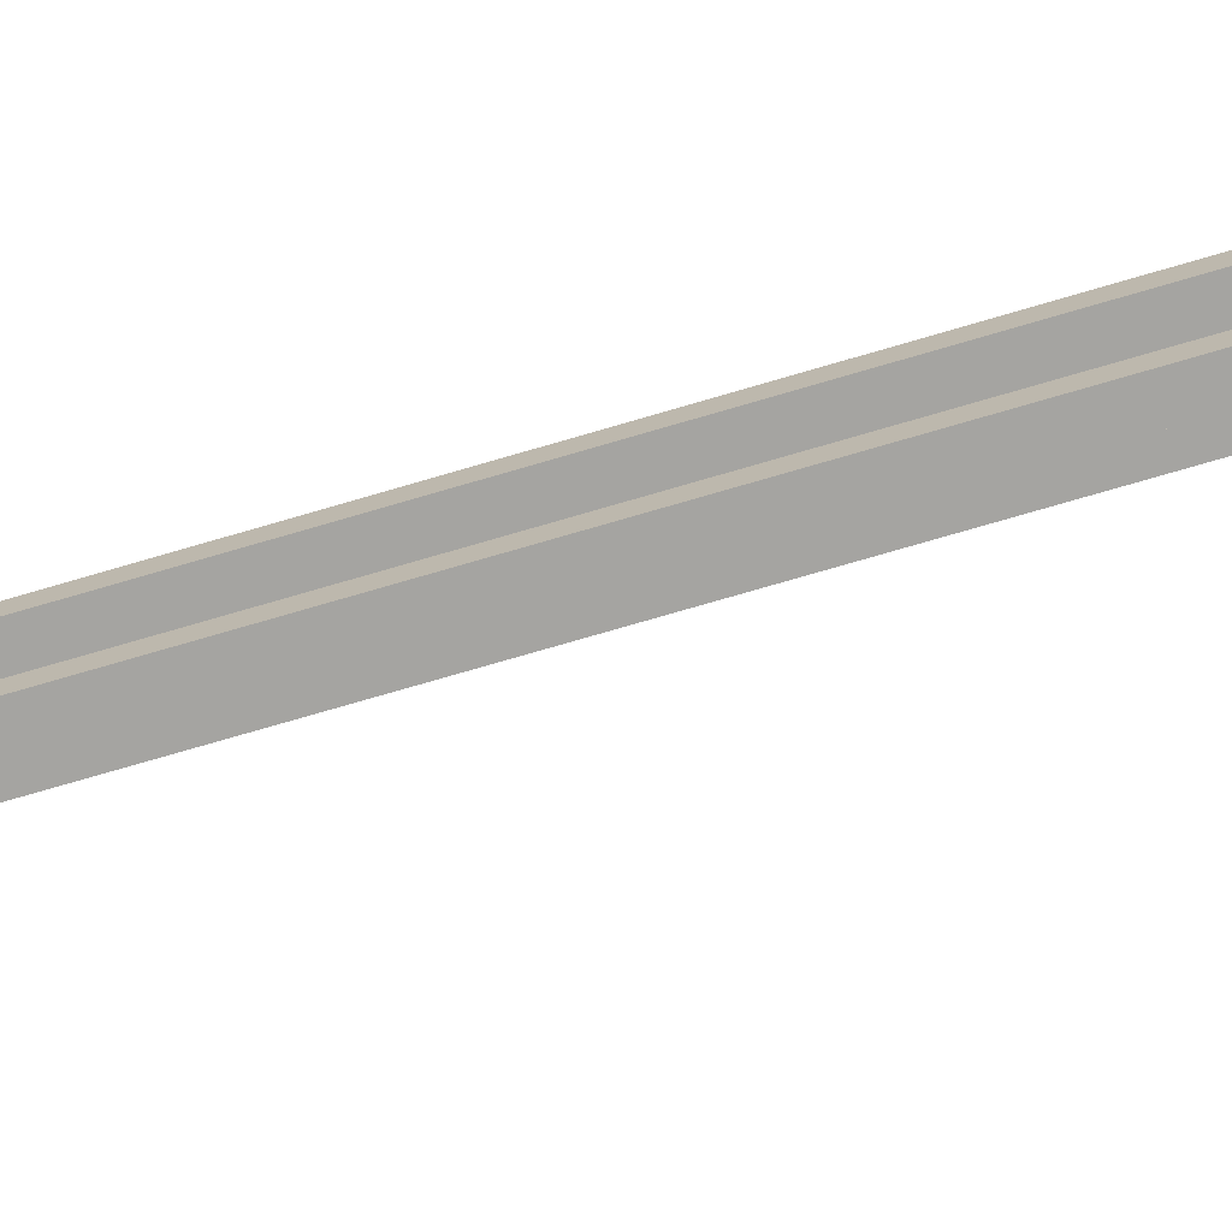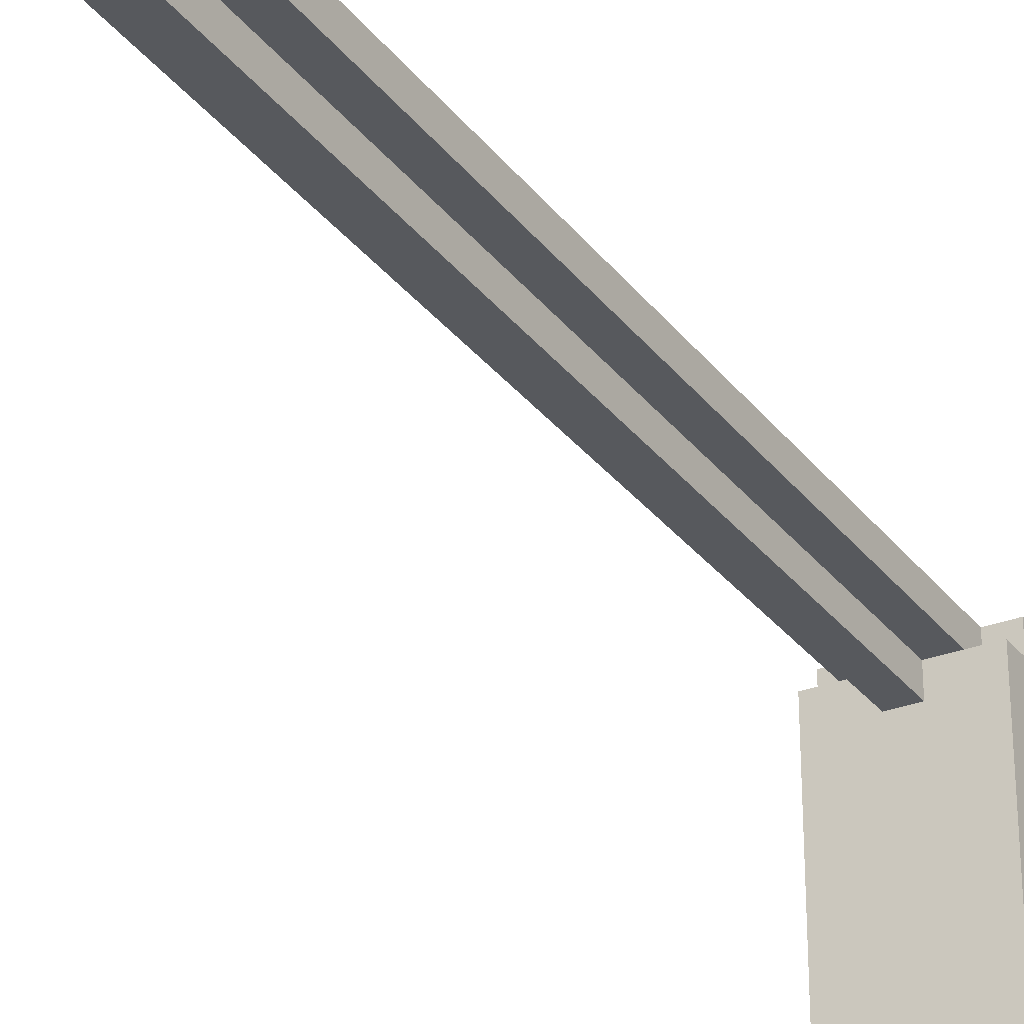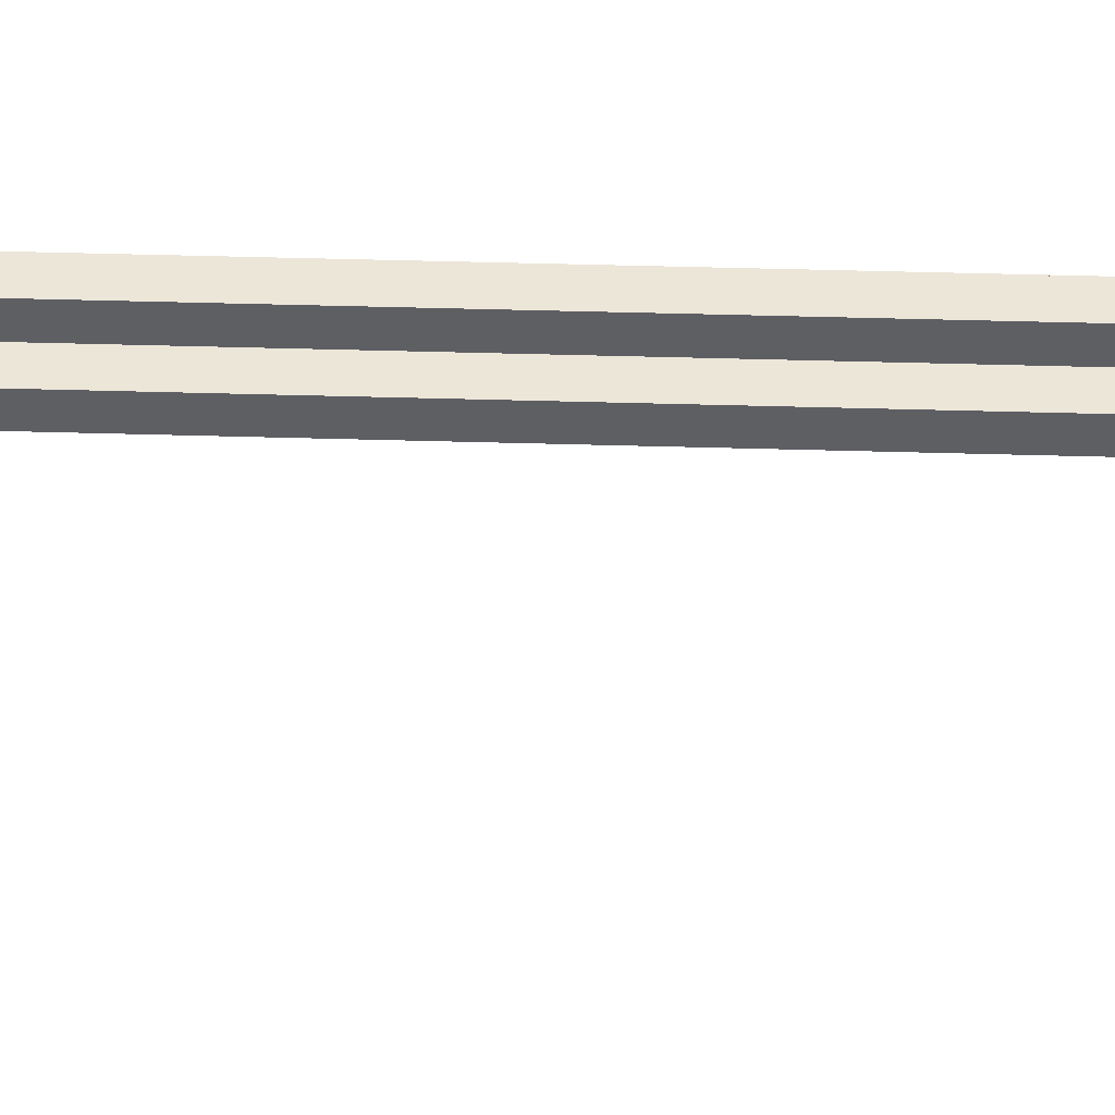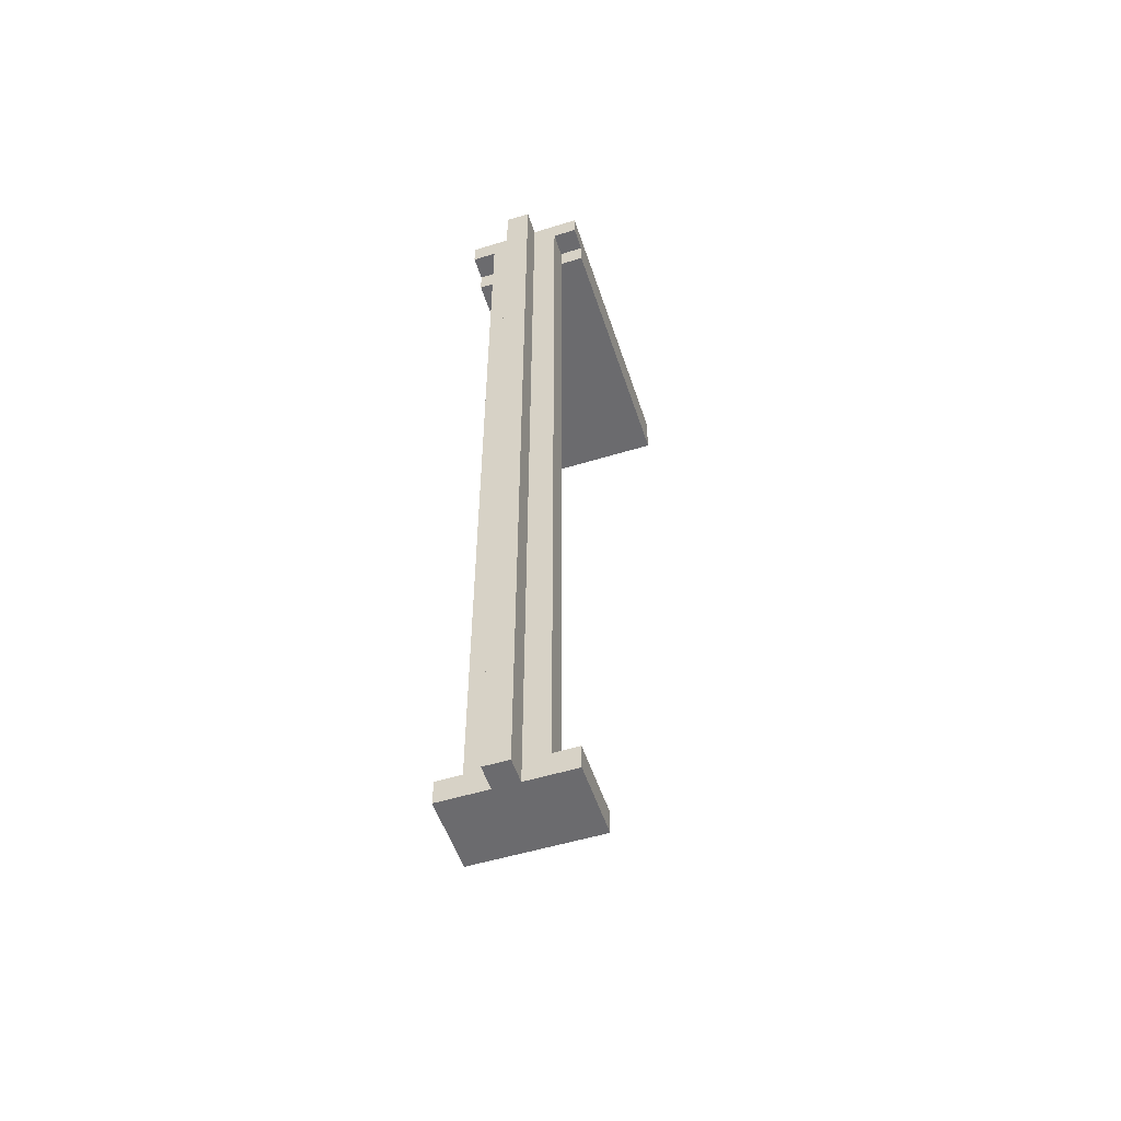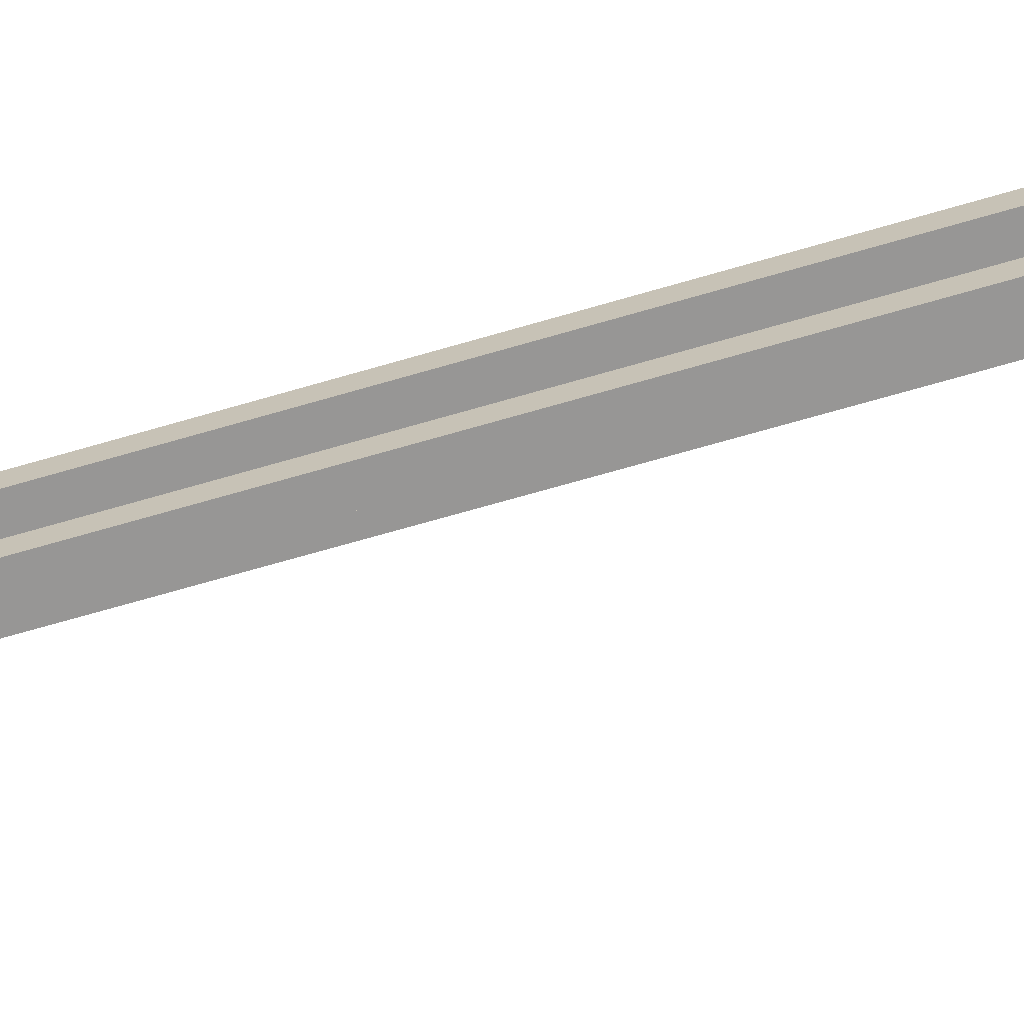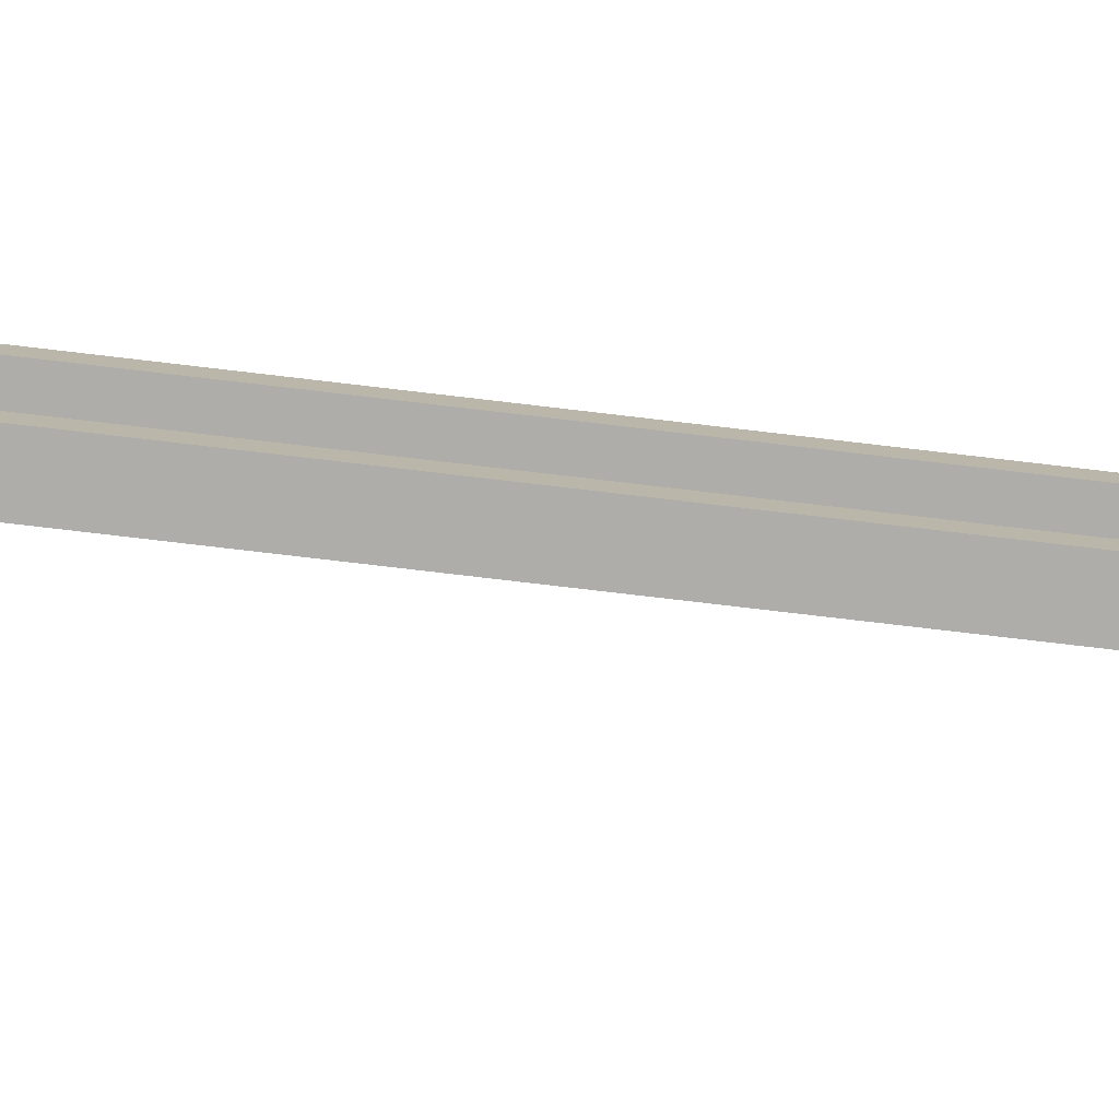
<metadata>
{"format":"obj","ext":"obj","renderer":"f3d","projection":"perspective","resolution":1024,"background":"white","views":[{"elev":-73.4,"azim":106.4,"up":"+Z"},{"elev":-29.5,"azim":29.9,"up":"+Z"},{"elev":49.3,"azim":91.8,"up":"+Z"},{"elev":-53.5,"azim":18.1,"up":"+Y"},{"elev":-67.8,"azim":-73.6,"up":"+Z"},{"elev":-77.2,"azim":83.3,"up":"+Z"}]}
</metadata>
<code>
o
v -0.2 0.2 1.8
v -0.2 0.2 1.5
v -0.2 0.3 1.8
v -0.2 0.3 1.5
v -0.2 3.8 1.7
v -0.2 3.8 0.6
v -0.2 3.9 1.8
v -0.2 3.9 1.7
v -0.2 4 1.8
v -0.2 4 0.6
v -0.1 0.3 1.8
v -0.1 0.3 1.7
v -0.1 3.8 1.7
v -0.1 3.9 1.8
v -0.1 3.9 1.7
v 5.96e-08 0.2 1.9
v 5.96e-08 0.2 1.8
v 5.96e-08 0.3 1.7
v 5.96e-08 0.3 1.6
v 5.96e-08 3.8 1.7
v 5.96e-08 3.8 1.6
v 5.96e-08 4 1.9
v 5.96e-08 4 1.8
v 0.1 0.2 1.9
v 0.1 0.2 1.8
v 0.1 0.3 1.7
v 0.1 0.3 1.6
v 0.1 3.8 1.7
v 0.1 3.8 1.6
v 0.1 4 1.9
v 0.1 4 1.8
v 0.2 0.3 1.8
v 0.2 0.3 1.7
v 0.2 3.8 1.7
v 0.2 3.9 1.8
v 0.2 3.9 1.7
v 0.3 0.2 1.8
v 0.3 0.2 1.5
v 0.3 0.3 1.8
v 0.3 0.3 1.5
v 0.3 3.8 1.7
v 0.3 3.8 0.6
v 0.3 3.9 1.8
v 0.3 3.9 1.7
v 0.3 4 1.8
v 0.3 4 0.6
v 5.96e-08 0.2 1.9
v 5.96e-08 4 1.9
v 0.1 0.2 1.9
v 0.1 4 1.9
v -0.2 0.2 1.8
v -0.2 0.3 1.8
v -0.2 3.9 1.8
v -0.2 4 1.8
v -0.1 0.3 1.8
v -0.1 3.9 1.8
v 5.96e-08 0.2 1.8
v 5.96e-08 4 1.8
v 0.1 0.2 1.8
v 0.1 4 1.8
v 0.2 0.3 1.8
v 0.2 3.9 1.8
v 0.3 0.2 1.8
v 0.3 0.3 1.8
v 0.3 3.9 1.8
v 0.3 4 1.8
v -0.2 3.8 1.7
v -0.2 3.9 1.7
v -0.1 3.8 1.7
v -0.1 3.9 1.7
v 0.2 3.8 1.7
v 0.2 3.9 1.7
v 0.3 3.8 1.7
v 0.3 3.9 1.7
v -0.1 0.3 1.7
v -0.1 3.8 1.7
v 5.96e-08 0.3 1.7
v 5.96e-08 3.8 1.7
v 0.1 0.3 1.7
v 0.1 3.8 1.7
v 0.2 0.3 1.7
v 0.2 3.8 1.7
v 5.96e-08 0.3 1.6
v 5.96e-08 3.8 1.6
v 0.1 0.3 1.6
v 0.1 3.8 1.6
v -0.2 0.2 1.5
v -0.2 0.3 1.5
v 0.3 0.2 1.5
v 0.3 0.3 1.5
v -0.2 3.8 0.6
v -0.2 4 0.6
v 0.3 3.8 0.6
v 0.3 4 0.6
v 5.96e-08 0.2 1.9
v 0.1 0.2 1.9
v -0.2 0.2 1.8
v 5.96e-08 0.2 1.8
v 0.1 0.2 1.8
v 0.3 0.2 1.8
v -0.2 0.2 1.5
v 0.3 0.2 1.5
v -0.2 3.8 1.7
v -0.1 3.8 1.7
v 5.96e-08 3.8 1.7
v 0.1 3.8 1.7
v 0.2 3.8 1.7
v 0.3 3.8 1.7
v 5.96e-08 3.8 1.6
v 0.1 3.8 1.6
v -0.1 3.8 1.1
v 0.2 3.8 1.1
v -0.2 3.8 0.6
v 0.3 3.8 0.6
v -0.2 3.9 1.8
v -0.1 3.9 1.8
v 0.2 3.9 1.8
v 0.3 3.9 1.8
v -0.2 3.9 1.7
v -0.1 3.9 1.7
v 0.2 3.9 1.7
v 0.3 3.9 1.7
v -0.2 0.3 1.8
v -0.1 0.3 1.8
v 0.2 0.3 1.8
v 0.3 0.3 1.8
v -0.1 0.3 1.7
v 5.96e-08 0.3 1.7
v 0.1 0.3 1.7
v 0.2 0.3 1.7
v 5.96e-08 0.3 1.6
v 0.1 0.3 1.6
v -0.2 0.3 1.5
v 0.3 0.3 1.5
v 5.96e-08 4 1.9
v 0.1 4 1.9
v -0.2 4 1.8
v 5.96e-08 4 1.8
v 0.1 4 1.8
v 0.3 4 1.8
v -0.2 4 0.6
v 0.3 4 0.6
f 3 2 1
f 4 2 3
f 8 6 5
f 9 8 7
f 10 6 8
f 10 8 9
f 13 12 11
f 14 13 11
f 15 13 14
f 20 19 18
f 21 19 20
f 22 17 16
f 23 17 22
f 26 27 28
f 28 27 29
f 24 25 30
f 30 25 31
f 32 33 34
f 32 34 35
f 35 34 36
f 37 38 39
f 39 38 40
f 41 42 44
f 43 44 45
f 44 42 46
f 45 44 46
f 49 48 47
f 50 48 49
f 55 52 51
f 56 54 53
f 57 55 51
f 57 56 55
f 58 54 56
f 58 56 57
f 61 60 59
f 62 60 61
f 63 61 59
f 64 61 63
f 65 60 62
f 66 60 65
f 69 68 67
f 70 68 69
f 73 72 71
f 74 72 73
f 75 76 77
f 77 76 78
f 79 80 81
f 81 80 82
f 83 84 85
f 85 84 86
f 87 88 89
f 89 88 90
f 91 92 93
f 93 92 94
f 98 96 95
f 99 96 98
f 101 98 97
f 101 100 99
f 101 99 98
f 102 100 101
f 109 105 104
f 110 107 106
f 111 104 103
f 111 110 109
f 111 109 104
f 112 107 110
f 112 110 111
f 112 108 107
f 113 111 103
f 113 112 111
f 114 108 112
f 114 112 113
f 119 116 115
f 120 116 119
f 121 118 117
f 122 118 121
f 123 124 127
f 125 126 130
f 127 128 131
f 129 130 132
f 127 131 133
f 131 132 133
f 123 127 133
f 132 130 134
f 133 132 134
f 130 126 134
f 135 136 138
f 138 136 139
f 137 138 141
f 139 140 141
f 138 139 141
f 141 140 142

</code>
